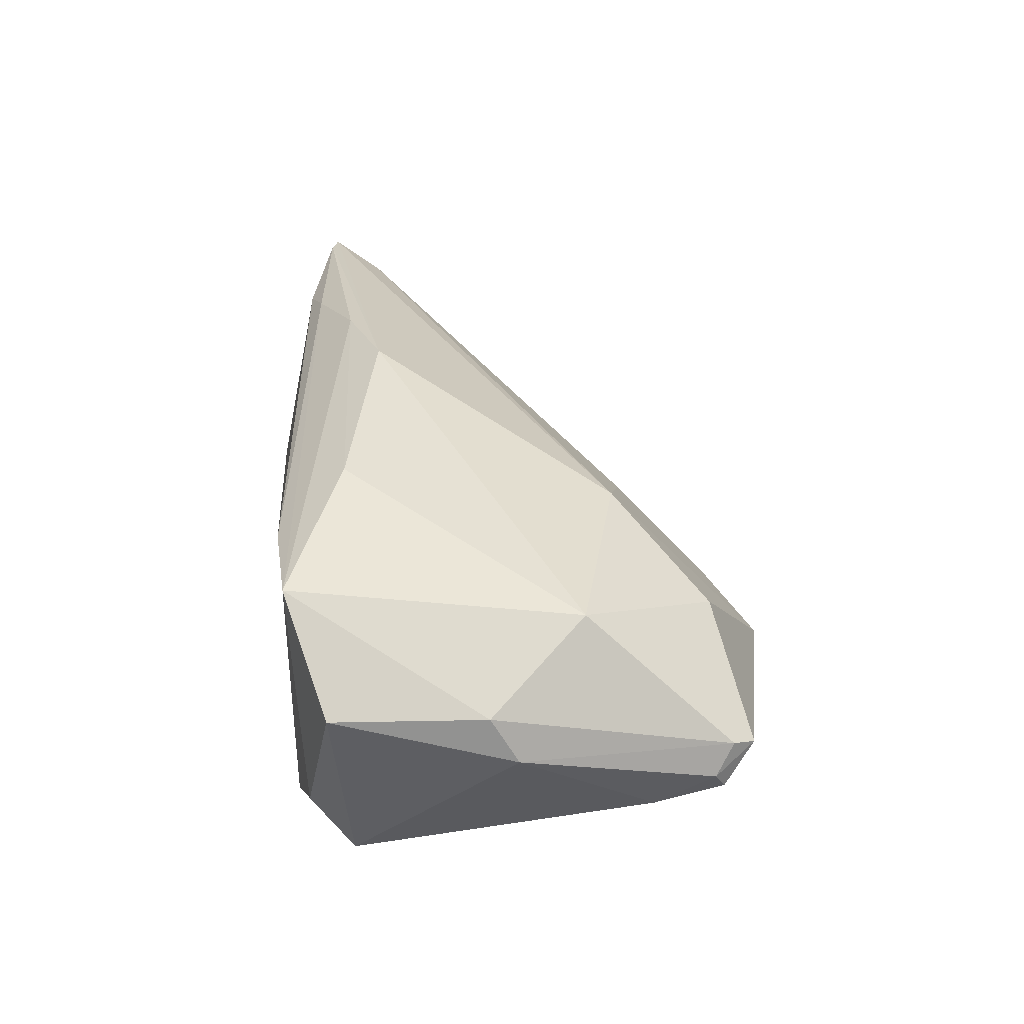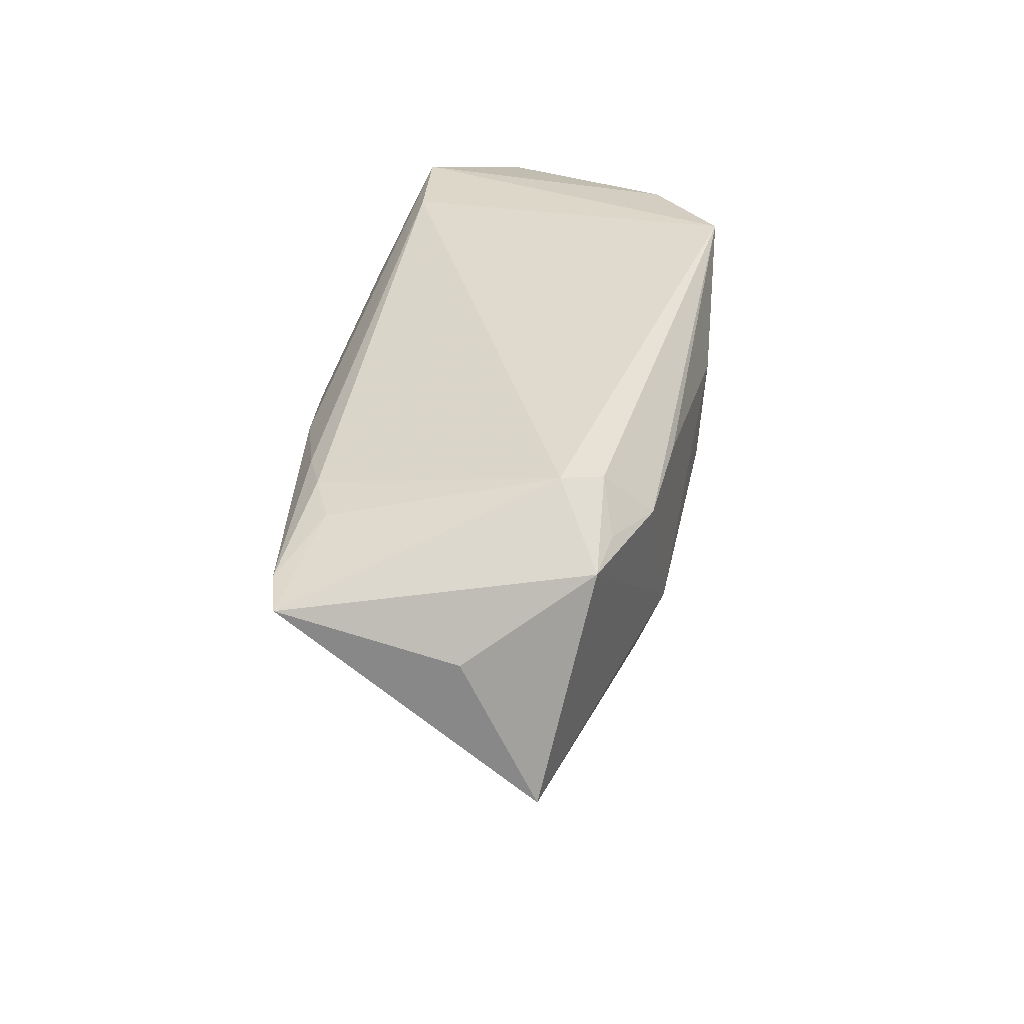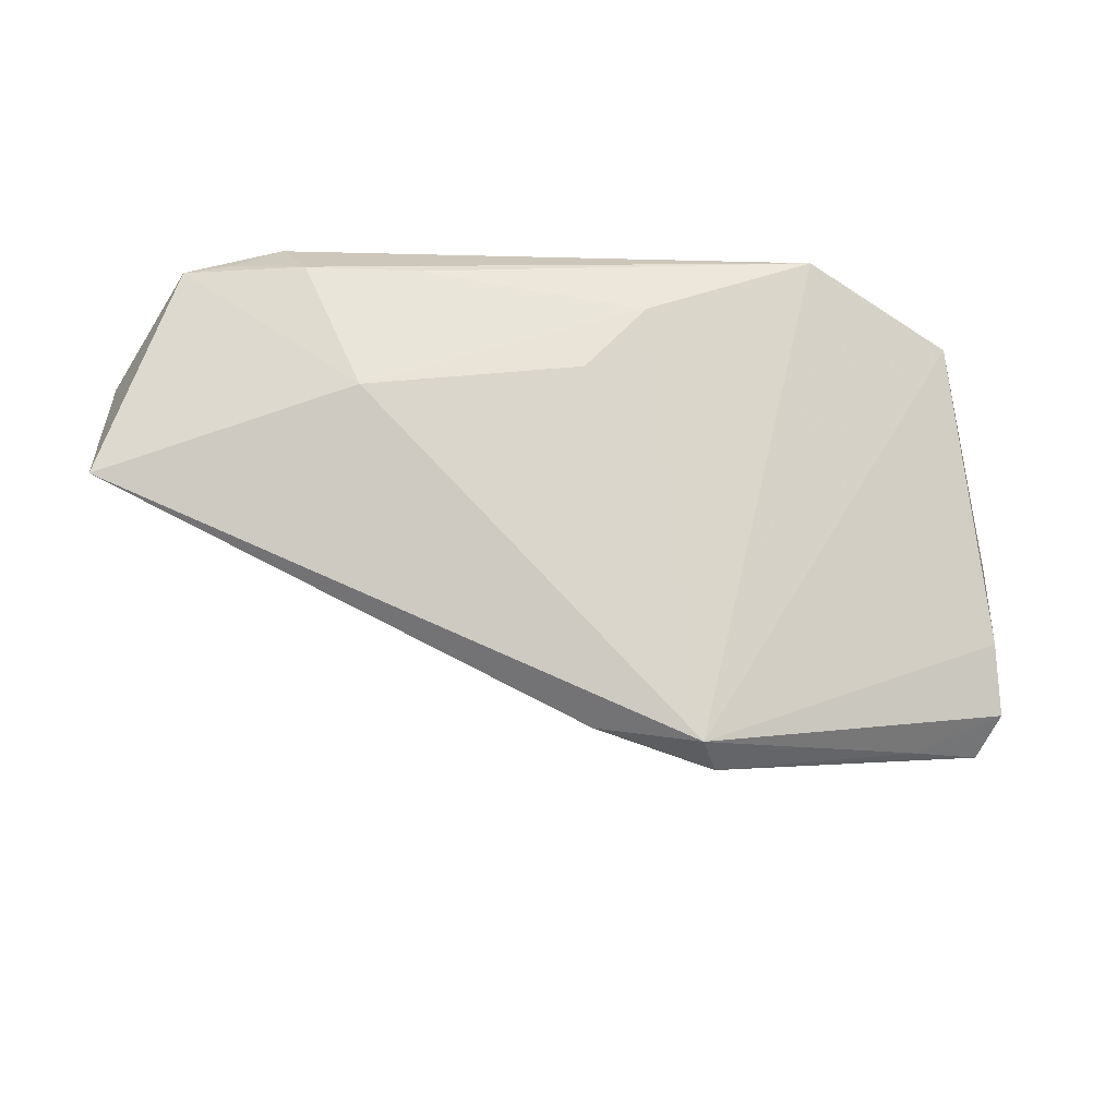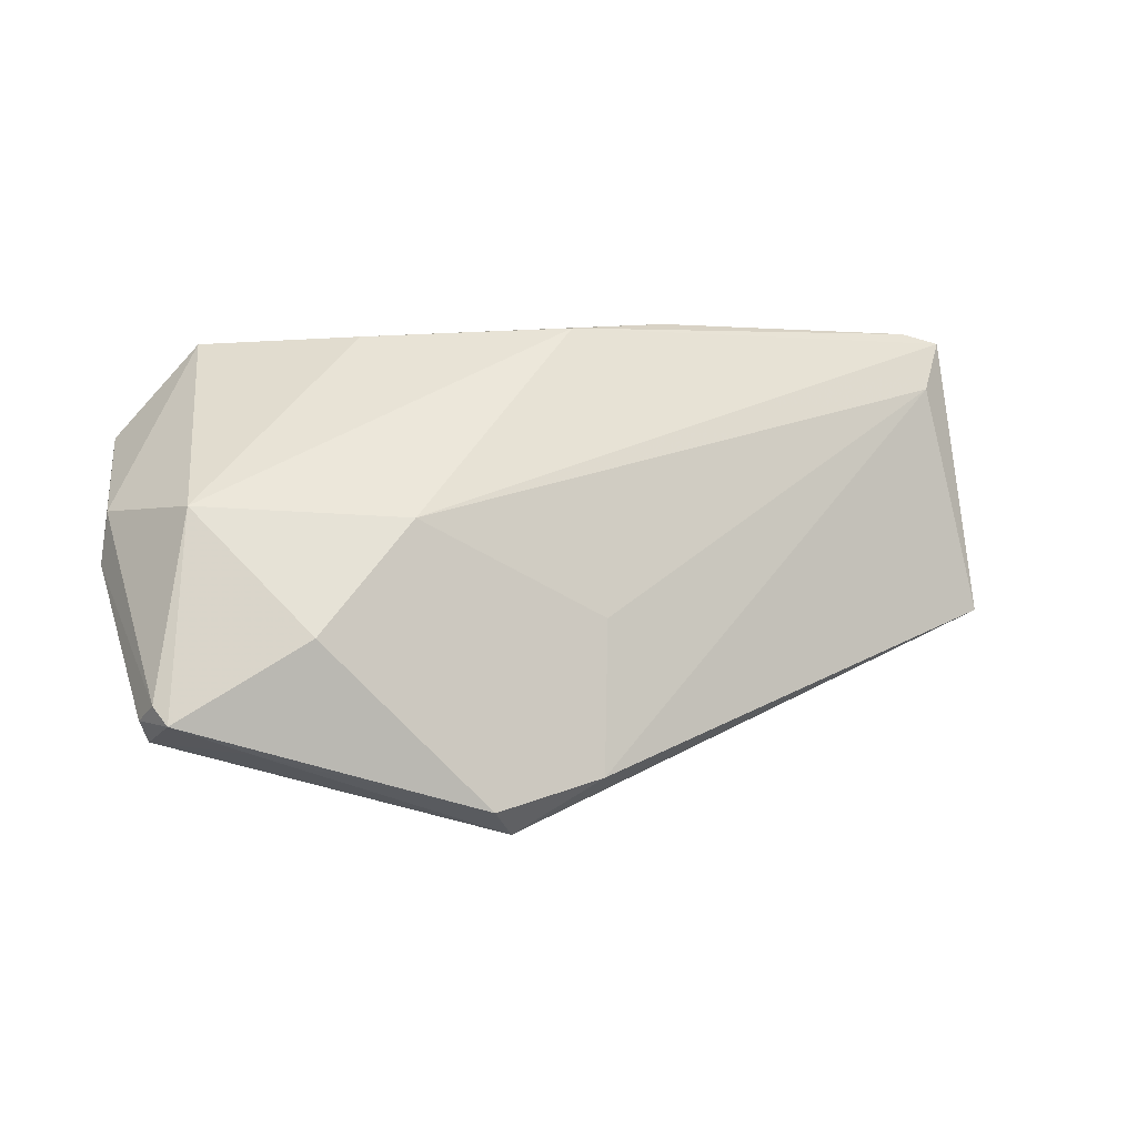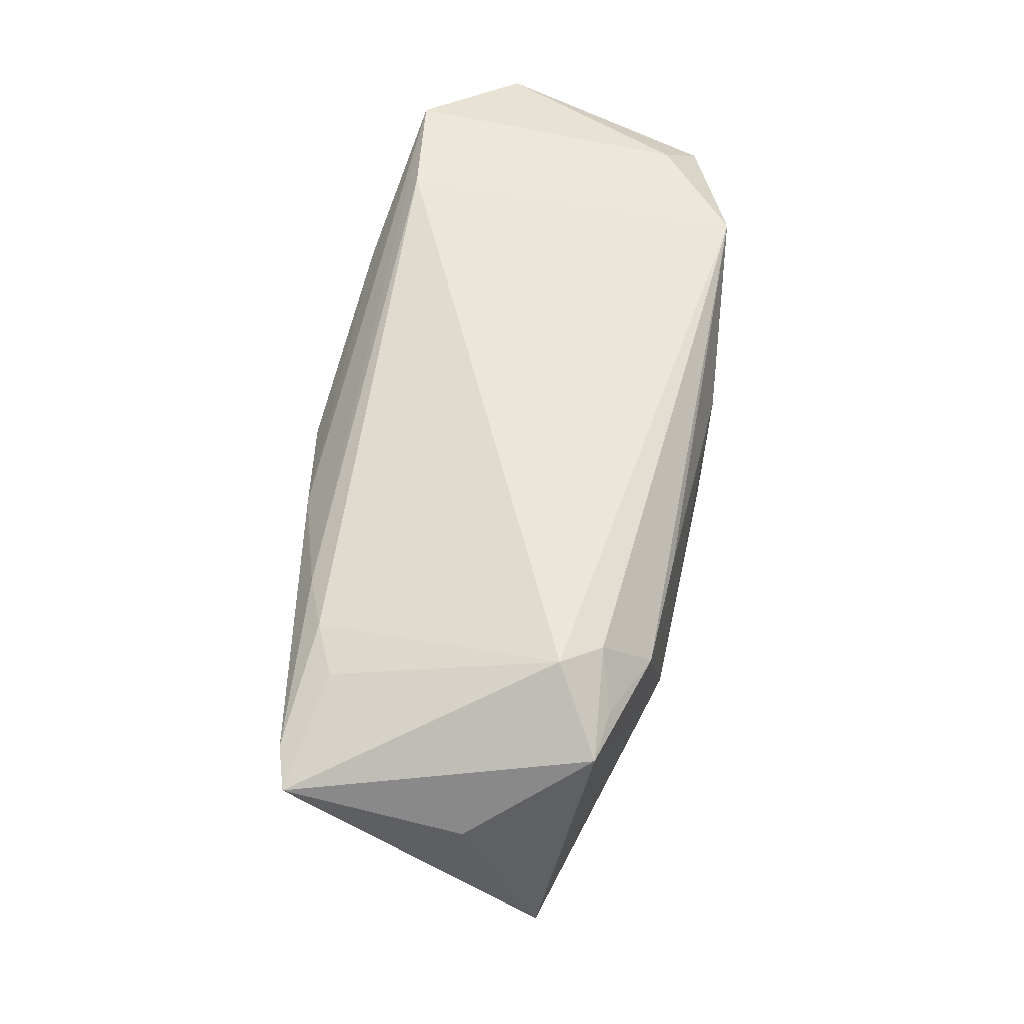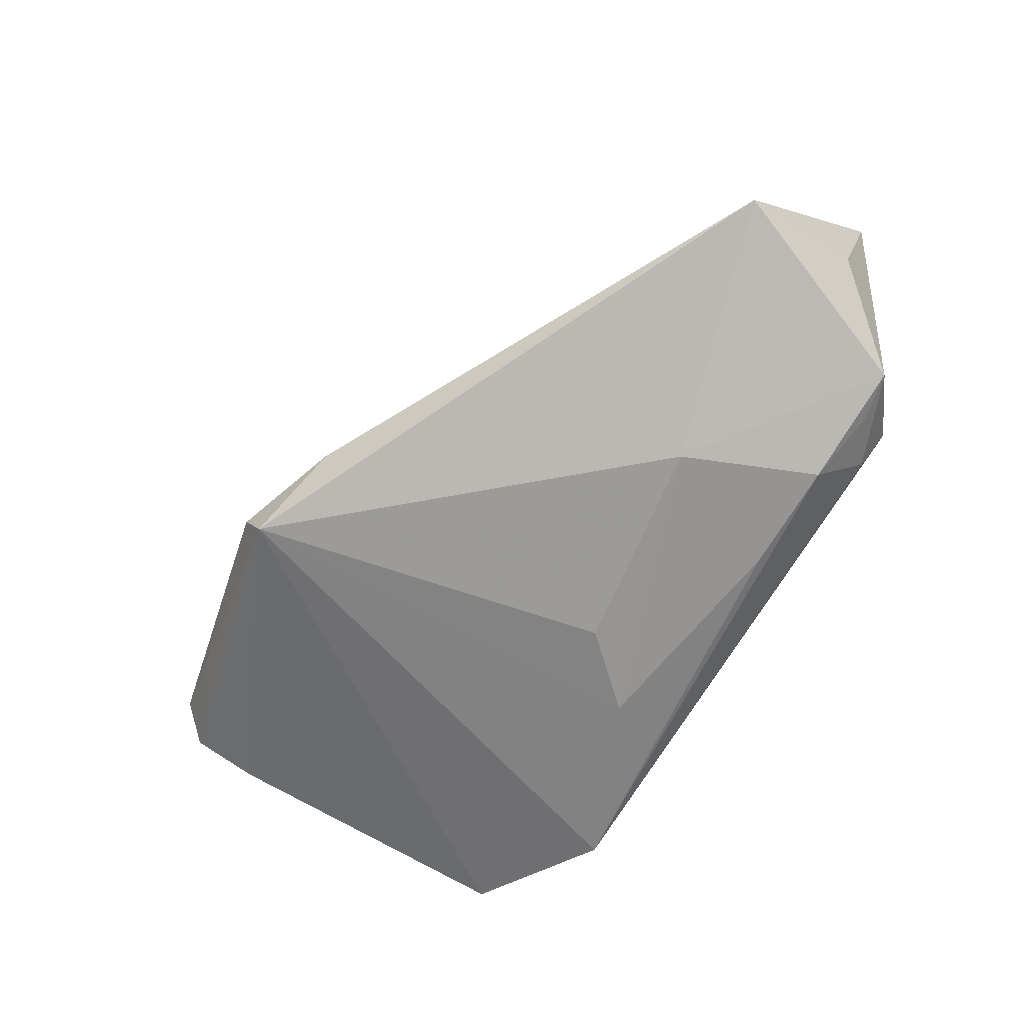
<metadata>
{"format":"obj","ext":"obj","renderer":"f3d","projection":"perspective","resolution":1024,"background":"white","views":[{"elev":36.0,"azim":-96.4,"up":"+Z"},{"elev":32.9,"azim":102.6,"up":"+Y"},{"elev":-27.4,"azim":172.7,"up":"+Y"},{"elev":33.8,"azim":-14.1,"up":"+Z"},{"elev":55.3,"azim":102.6,"up":"+Y"},{"elev":-67.5,"azim":57.5,"up":"+Z"}]}
</metadata>
<code>
v -0.05147 -0.01836 -0.00235
v -0.002324 -0.02613 -0.01093
v 0.04517 0.0236 -0.019
v -0.03273 -0.01959 0.009086
v -0.01972 -0.009762 0.01625
v -0.03894 0.02849 -0.01152
v 0.03967 0.0247 -0.01952
v 0.05356 -0.0005924 -0.01471
v -0.007065 0.02037 -0.02327
v -0.05254 0.008232 0.01111
v 0.04142 0.02421 0.0109
v 0.001022 -0.01423 0.002256
v 0.05055 0.01447 0.009811
v 0.05257 0.01531 -0.00628
v 0.01696 0.01961 0.02073
v -0.04935 -0.02191 0.002033
v -0.05404 0.005215 0.005992
v -0.04077 -0.02352 -0.002189
v 0.004581 0.01648 0.0233
v -0.05044 0.0257 0.01058
v -0.05062 -0.01929 0.003118
v 0.03785 0.03003 -0.01359
v -0.02711 0.03003 -0.02097
v -0.04454 0.0235 -0.01445
v 0.01868 0.02359 -0.02276
v 0.05404 0.02024 0.01288
v 0.03585 0.02457 0.01362
v -0.04386 -0.003198 0.01749
v -0.05223 -0.01711 -0.000214
v -0.01375 -0.02872 -0.01479
v 5.568e-05 0.0121 -0.0233
v 0.03153 0.02316 -0.02258
v 0.03426 0.02858 -0.01759
v -0.02642 0.03003 0.01806
v 0.02973 0.02333 0.0163
v -0.03907 0.02953 0.02004
v -0.01579 -0.03003 -0.01015
v -0.02023 0.02192 0.02256
v 0.02484 0.007819 -0.0233
v -0.05051 -0.01061 -0.005233
v 0.04948 0.02113 0.01443
f 14 26 8
f 8 3 14
f 14 3 26
f 10 36 20
f 6 36 23
f 6 20 36
f 28 36 10
f 22 11 26
f 26 3 22
f 8 26 13
f 10 20 17
f 12 37 2
f 8 13 2
f 2 13 12
f 15 35 36
f 26 11 41
f 35 15 41
f 41 19 26
f 41 15 19
f 36 35 34
f 23 36 34
f 34 22 23
f 5 28 4
f 19 28 5
f 26 19 5
f 4 37 5
f 5 37 12
f 12 13 5
f 5 13 26
f 36 28 38
f 38 28 19
f 38 15 36
f 19 15 38
f 21 28 10
f 10 17 21
f 33 32 23
f 23 22 33
f 33 22 3
f 24 6 23
f 20 6 24
f 24 17 20
f 8 2 30
f 30 2 37
f 37 18 30
f 30 18 1
f 23 9 30
f 30 9 31
f 30 24 23
f 23 32 25
f 25 9 23
f 27 34 35
f 27 41 11
f 35 41 27
f 11 22 27
f 22 34 27
f 29 21 17
f 4 28 16
f 28 21 16
f 16 37 4
f 16 18 37
f 1 18 16
f 16 29 1
f 21 29 16
f 3 32 7
f 7 33 3
f 32 33 7
f 39 30 31
f 8 30 39
f 31 9 39
f 39 3 8
f 39 32 3
f 39 25 32
f 9 25 39
f 40 30 1
f 24 30 40
f 17 24 40
f 1 29 40
f 40 29 17

</code>
